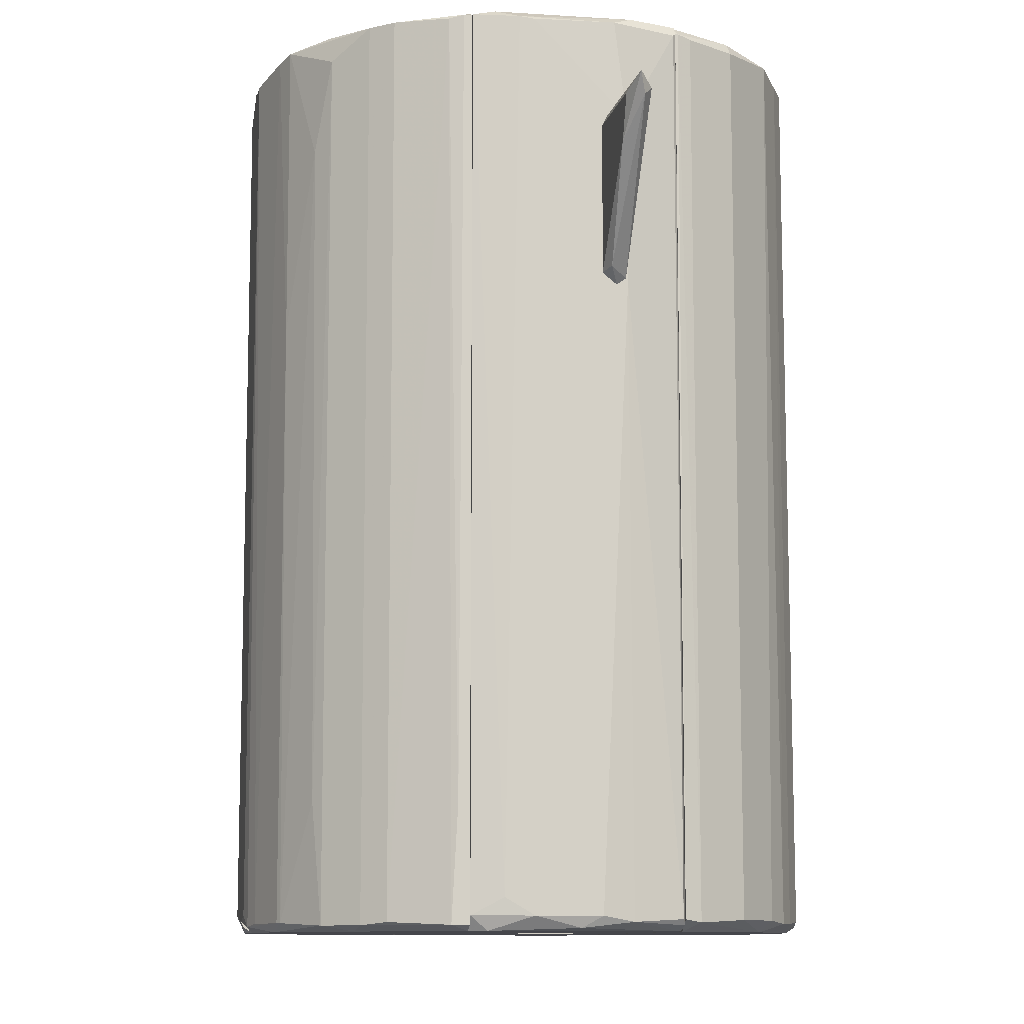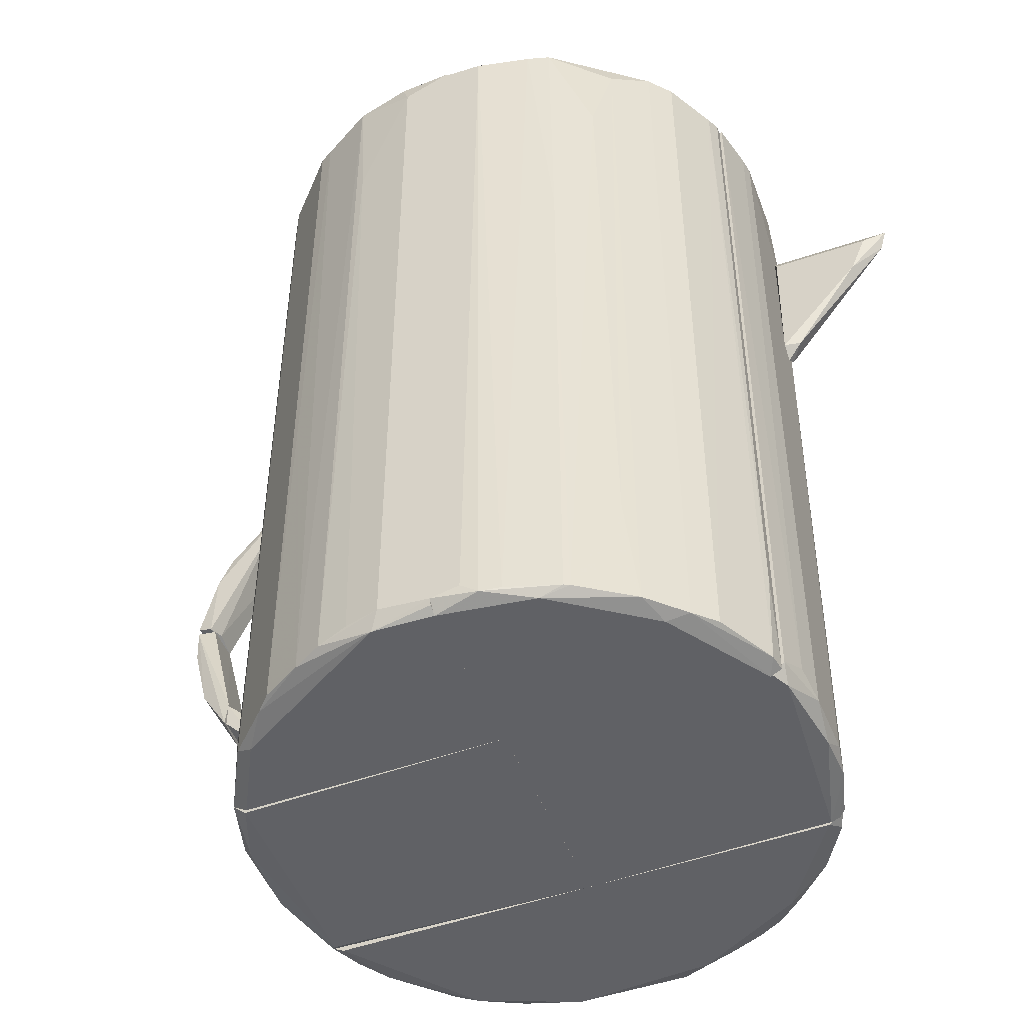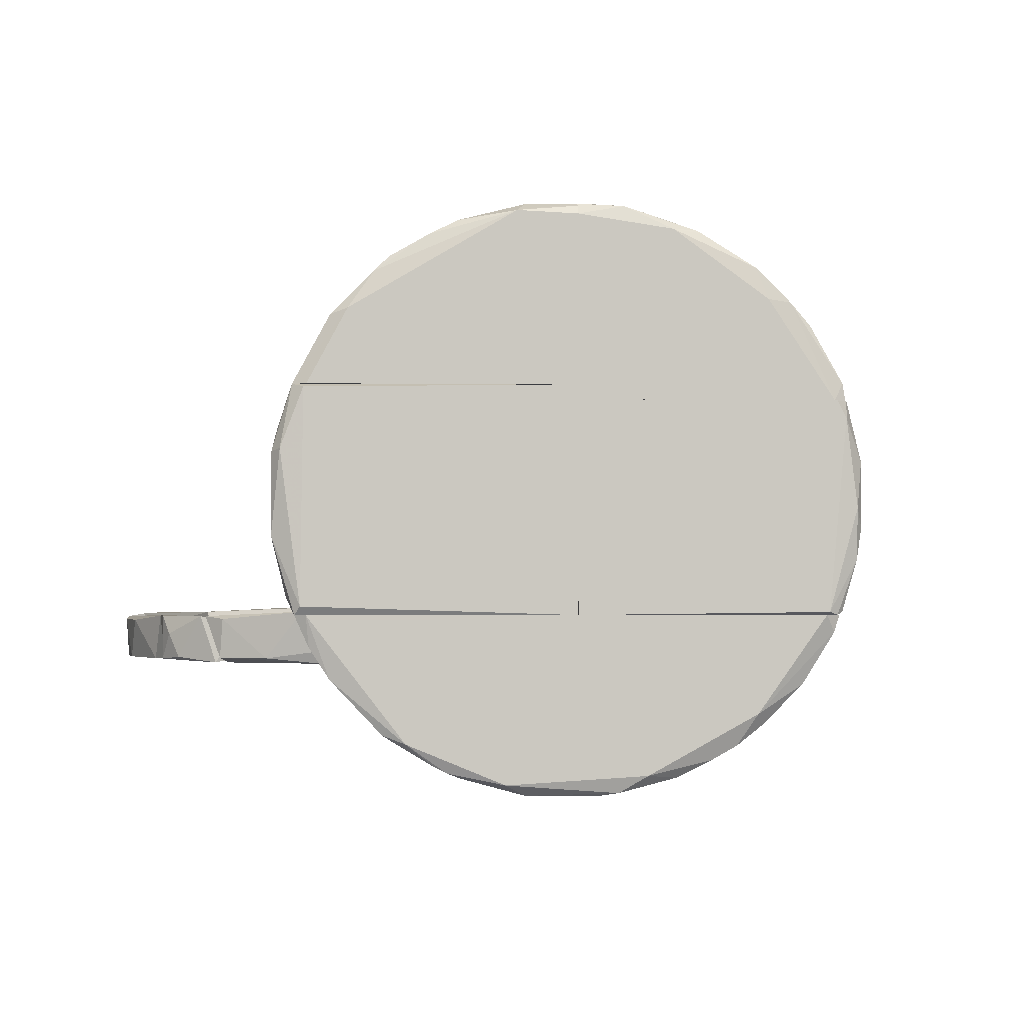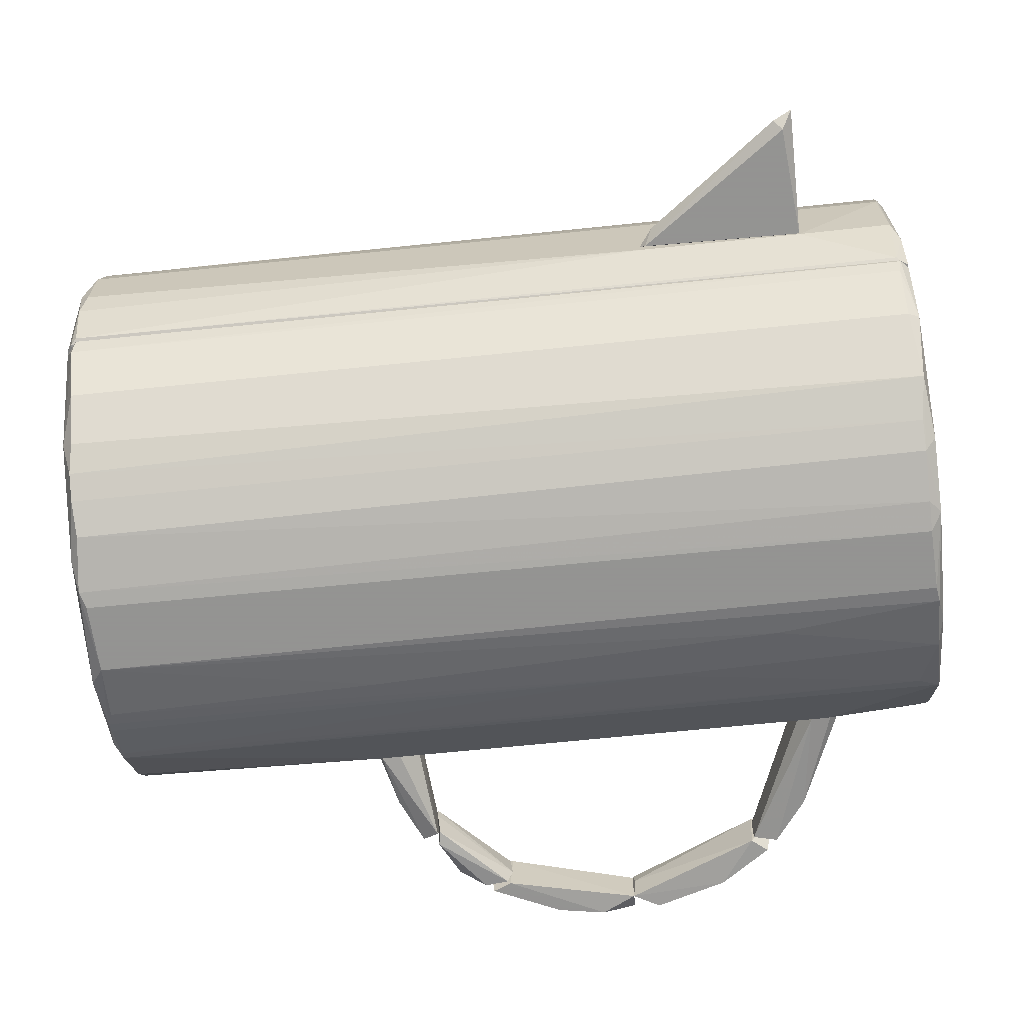
<metadata>
{"format":"obj","ext":"obj","renderer":"f3d","projection":"perspective","resolution":1024,"background":"white","views":[{"elev":-10.1,"azim":-100.6,"up":"+Z"},{"elev":-49.1,"azim":-158.3,"up":"+Z"},{"elev":-1.7,"azim":176.5,"up":"+Y"},{"elev":-66.9,"azim":-84.1,"up":"+Y"}]}
</metadata>
<code>
o convex_0
v -0.4922 -0.05115 0.3658
v -0.3523 -0.0416 0.3881
v -0.3523 -0.06069 0.3881
v -0.3523 -0.05115 0.1941
v -0.4541 -0.03524 0.3245
v -0.3523 -0.03524 0.2068
v -0.3555 -0.06069 0.2004
v -0.4827 -0.06069 0.3754
v -0.5018 -0.04478 0.3881
v -0.3555 -0.03524 0.3754
v -0.4731 -0.03524 0.3722
v -0.3714 -0.0416 0.21
f 4 7 12
f 2 3 4
f 2 4 6
f 4 3 7
f 1 7 8
f 7 3 8
f 3 2 9
f 5 1 9
f 1 8 9
f 8 3 9
f 2 6 10
f 6 5 10
f 9 2 11
f 5 9 11
f 2 10 11
f 10 5 11
f 1 5 12
f 5 6 12
f 6 4 12
f 7 1 12
o convex_1
v 0.4589 -0.1879 -0.06996
v 0.5098 -0.137 0.1114
v 0.5098 -0.172 0.1114
v 0.4875 -0.1847 0.1114
v 0.4493 -0.1339 -0.04451
v 0.4907 -0.1402 -0.01269
v 0.497 -0.1879 0.01275
v 0.4875 -0.1402 0.1114
v 0.4493 -0.1879 -0.04769
v 0.4525 -0.1339 -0.07631
v 0.5098 -0.1402 0.07
v 0.5066 -0.1879 0.07
f 23 15 24
f 15 14 16
f 13 18 19
f 16 14 20
f 17 16 20
f 14 17 20
f 16 17 21
f 13 19 21
f 17 14 22
f 14 18 22
f 18 13 22
f 13 21 22
f 21 17 22
f 14 15 23
f 18 14 23
f 19 18 23
f 19 23 24
f 15 16 24
f 16 21 24
f 21 19 24
o convex_2
v 0.392 -0.1529 0.3277
v 0.4143 -0.1847 0.2736
v 0.4143 -0.1498 0.2736
v 0.2458 -0.1275 0.3436
v 0.2458 -0.1847 0.3817
v 0.2712 -0.1275 0.3913
v 0.3666 -0.1879 0.3404
v 0.2458 -0.1911 0.3563
v 0.4175 -0.1339 0.299
v 0.4175 -0.1911 0.3022
v 0.2458 -0.172 0.3436
v 0.4175 -0.1339 0.2768
v 0.2458 -0.1275 0.3913
v 0.2489 -0.1752 0.3913
f 37 29 38
f 27 26 28
f 25 30 31
f 29 28 32
f 31 29 32
f 30 25 33
f 25 31 34
f 32 26 34
f 31 32 34
f 33 25 34
f 28 26 35
f 26 32 35
f 32 28 35
f 26 27 36
f 27 28 36
f 28 30 36
f 30 33 36
f 34 26 36
f 33 34 36
f 28 29 37
f 30 28 37
f 30 37 38
f 29 31 38
f 31 30 38
o convex_3
v -0.1136 -0.3024 -0.5089
v 0.2712 -0.1275 0.4961
v 0.268 -0.1275 0.5057
v -0.3268 -0.1275 -0.4962
v -0.2281 -0.2611 0.5026
v 0.2712 -0.1275 -0.5024
v 0.09938 -0.3024 0.5026
v -0.3268 -0.1275 0.4994
v 0.1662 -0.2643 -0.4994
v -0.05955 -0.3247 0.4961
v 0.01982 -0.3247 -0.493
v -0.2122 -0.2706 -0.4994
v 0.2457 -0.1911 0.3753
v -0.2855 -0.2039 -0.4962
v -0.1454 -0.3056 -0.4962
v 0.1789 -0.2547 0.509
v -0.1518 -0.3024 0.4961
v -0.2855 -0.2039 0.4961
v 0.2329 -0.1975 -0.5026
v 0.03258 -0.3215 0.5026
v 0.1057 -0.2992 -0.5026
v -0.06277 -0.3247 -0.4962
v -0.3109 -0.1275 -0.5089
v -0.3172 -0.1275 0.509
v 0.2584 -0.1275 -0.5088
v 0.2457 -0.1911 -0.194
v -0.0787 -0.3151 0.509
v -0.3204 -0.1466 -0.4994
v -0.09456 -0.3183 0.4961
v -0.3204 -0.1466 0.4961
v 0.1089 -0.2992 0.1715
v -0.2409 -0.2483 -0.4962
v 0.04207 -0.312 -0.5089
v 0.1757 -0.2579 -0.5026
v 0.2553 -0.153 0.509
v 0.2712 -0.1339 -0.2162
v 0.01344 -0.3247 0.4994
v 0.08023 -0.3088 -0.1716
v 0.1662 -0.2643 0.4834
v -0.1837 -0.2865 0.4961
v 0.2329 -0.1975 0.5026
v -0.08186 -0.3215 -0.5026
v -0.2346 -0.2356 -0.5089
v -0.2791 -0.2007 0.509
v 0.1502 -0.2674 -0.5089
v 0.2712 -0.1307 0.4961
v 0.2553 -0.1625 -0.5024
v -0.1837 -0.2865 -0.4994
v 0.08978 -0.3056 -0.4962
v 0.05799 -0.3151 0.3116
v 0.2648 -0.1275 0.509
v 0.06121 -0.3056 0.509
v -0.3268 -0.1307 0.4994
v -0.1614 -0.2897 0.509
v 0.1184 -0.2929 -0.5026
f 83 72 93
f 41 40 42
f 42 40 44
f 41 42 46
f 49 48 60
f 42 44 61
f 41 46 62
f 61 44 63
f 54 62 65
f 52 56 66
f 42 61 66
f 55 53 67
f 65 55 67
f 48 65 67
f 66 56 68
f 50 43 70
f 43 56 70
f 56 52 70
f 59 49 71
f 39 61 71
f 51 54 72
f 64 51 72
f 57 64 72
f 62 54 73
f 44 40 74
f 64 44 74
f 51 64 74
f 48 49 75
f 49 58 75
f 65 48 75
f 58 65 75
f 69 45 76
f 54 45 77
f 45 69 77
f 69 47 77
f 47 72 77
f 72 54 77
f 43 50 78
f 55 43 78
f 54 51 79
f 73 54 79
f 53 39 80
f 60 48 80
f 49 60 80
f 67 53 80
f 48 67 80
f 71 49 80
f 39 71 80
f 61 39 81
f 52 66 81
f 66 61 81
f 50 70 81
f 70 52 81
f 56 43 82
f 65 62 82
f 68 56 82
f 63 57 83
f 61 63 83
f 59 71 83
f 71 61 83
f 57 72 83
f 40 41 84
f 41 73 84
f 74 40 84
f 51 74 84
f 79 51 84
f 73 79 84
f 63 44 85
f 57 63 85
f 44 64 85
f 64 57 85
f 39 53 86
f 53 55 86
f 78 50 86
f 55 78 86
f 81 39 86
f 50 81 86
f 49 59 87
f 59 69 87
f 76 49 87
f 69 76 87
f 45 58 88
f 58 49 88
f 76 45 88
f 49 76 88
f 41 62 89
f 73 41 89
f 62 73 89
f 45 54 90
f 58 45 90
f 65 58 90
f 54 65 90
f 46 42 91
f 62 46 91
f 42 66 91
f 66 68 91
f 82 62 91
f 68 82 91
f 43 55 92
f 55 65 92
f 82 43 92
f 65 82 92
f 47 69 93
f 69 59 93
f 72 47 93
f 59 83 93
o convex_4
v 0.373 -0.1847 -0.1527
v 0.2457 -0.1752 -0.1972
v 0.2457 -0.1275 -0.1972
v 0.2457 -0.1275 -0.1463
v 0.3921 -0.1339 -0.1336
v 0.2457 -0.1688 -0.1463
v 0.3634 -0.1911 -0.1336
v 0.2712 -0.1275 -0.1972
v 0.2457 -0.1911 -0.1908
v 0.3698 -0.137 -0.1559
v 0.3157 -0.1847 -0.1781
v 0.2457 -0.1879 -0.1686
f 102 100 105
f 96 95 97
f 97 95 99
f 94 98 100
f 98 97 100
f 97 99 100
f 95 96 101
f 96 97 101
f 97 98 101
f 99 95 102
f 94 100 102
f 98 94 103
f 101 98 103
f 101 103 104
f 95 101 104
f 102 95 104
f 94 102 104
f 103 94 104
f 100 99 105
f 99 102 105
o convex_5
v 0.4398 -0.1561 -0.09858
v 0.3571 -0.1561 -0.1336
v 0.3571 -0.1434 -0.1336
v 0.4461 -0.1657 -0.04451
v 0.3793 -0.1911 -0.1336
v 0.4493 -0.1339 -0.04769
v 0.3984 -0.1339 -0.1336
v 0.4493 -0.1879 -0.07951
v 0.4461 -0.1879 -0.05087
v 0.3634 -0.1879 -0.1304
v 0.4271 -0.1847 -0.1113
v 0.4493 -0.1339 -0.07951
f 111 113 117
f 108 107 109
f 107 108 110
f 108 109 111
f 110 108 112
f 108 111 112
f 113 111 114
f 111 109 114
f 110 113 114
f 110 114 115
f 109 107 115
f 107 110 115
f 114 109 115
f 112 106 116
f 110 112 116
f 106 113 116
f 113 110 116
f 106 112 117
f 112 111 117
f 113 106 117
o convex_6
v 0.4334 -0.1879 0.2895
v 0.5098 -0.137 0.1209
v 0.5098 -0.1466 0.1209
v 0.4843 -0.153 0.1146
v 0.4175 -0.1339 0.2927
v 0.4716 -0.137 0.2418
v 0.5034 -0.1879 0.1432
v 0.4175 -0.1879 0.2704
v 0.4875 -0.1847 0.1114
v 0.4939 -0.1784 0.1941
v 0.4175 -0.1339 0.2736
v 0.4907 -0.1339 0.1114
v 0.4748 -0.1911 0.229
v 0.4875 -0.1339 0.2004
v 0.4207 -0.137 0.3022
f 122 125 132
f 120 124 126
f 125 121 126
f 120 119 127
f 124 120 127
f 125 122 128
f 121 125 128
f 119 120 129
f 120 126 129
f 126 121 129
f 121 128 129
f 128 122 129
f 123 118 130
f 118 125 130
f 126 124 130
f 125 126 130
f 127 123 130
f 124 127 130
f 122 123 131
f 127 119 131
f 123 127 131
f 119 129 131
f 129 122 131
f 123 122 132
f 118 123 132
f 125 118 132
o convex_7
v 0.05808 0.3147 -0.4898
v 0.2744 0.127 0.5025
v 0.2712 0.1365 0.5025
v -0.03737 0.1238 0.4135
v -0.03417 0.3242 0.4994
v -0.03737 0.1238 -0.5089
v 0.2744 0.1238 -0.4993
v 0.1694 0.2638 0.4994
v -0.03737 0.321 -0.5026
v 0.1853 0.2479 -0.5026
v 0.09308 0.3051 0.5026
v -0.03737 0.2256 0.509
v 0.233 0.2001 -0.4994
v 0.1726 0.1238 0.509
v 0.1248 0.2892 -0.4994
v 0.233 0.2001 0.493
v 0.01991 0.3242 0.4771
v 0.01991 0.3242 -0.4898
v 0.2139 0.2065 -0.5089
v -0.03737 0.3115 0.509
v 0.2584 0.1238 0.509
v 0.02946 0.3147 -0.5089
v 0.1694 0.2638 -0.4994
v 0.2712 0.1365 -0.4199
v 0.09308 0.3051 -0.4962
v 0.2584 0.1238 -0.5089
v -0.03737 0.3242 -0.4962
v 0.1757 0.2415 0.509
v 0.1535 0.2733 0.4962
v 0.2394 0.1906 0.4739
v -0.03737 0.3115 -0.5089
v 0.08353 0.3083 0.3372
v 0.2744 0.1238 0.5025
v -0.03737 0.3242 0.4962
v 0.02946 0.3178 0.5058
f 152 160 167
f 136 138 139
f 138 136 141
f 141 136 144
f 136 139 146
f 144 136 146
f 145 140 148
f 149 133 150
f 137 149 150
f 145 139 151
f 142 145 151
f 141 144 152
f 144 146 152
f 152 146 153
f 134 135 153
f 147 142 154
f 151 138 154
f 142 151 154
f 140 145 155
f 145 142 155
f 142 147 155
f 135 134 156
f 134 139 156
f 139 145 156
f 143 147 157
f 150 133 157
f 147 154 157
f 154 150 157
f 139 138 158
f 138 151 158
f 151 139 158
f 137 150 159
f 141 152 159
f 154 141 159
f 150 154 159
f 140 143 160
f 135 148 160
f 148 140 160
f 152 153 160
f 153 135 160
f 143 140 161
f 147 143 161
f 140 155 161
f 155 147 161
f 148 135 162
f 145 148 162
f 135 156 162
f 156 145 162
f 138 141 163
f 154 138 163
f 141 154 163
f 133 149 164
f 149 143 164
f 157 133 164
f 143 157 164
f 139 134 165
f 146 139 165
f 153 146 165
f 134 153 165
f 152 137 166
f 137 159 166
f 159 152 166
f 149 137 167
f 143 149 167
f 137 152 167
f 160 143 167
o convex_8
v -0.3523 -0.03205 -0.493
v -0.0374 0.1079 0.4135
v -0.2314 0.1079 0.509
v -0.0374 -0.1275 0.4135
v -0.0374 0.1079 -0.5088
v -0.3268 -0.1275 0.4994
v -0.0374 -0.1275 -0.5088
v -0.3364 0.1079 -0.4929
v -0.3364 0.1079 0.5026
v -0.3237 -0.1275 -0.5025
v -0.3523 0.04108 0.4961
v -0.3523 -0.06385 0.388
v -0.2409 -0.1275 0.509
v -0.3332 0.08878 -0.5088
v -0.3523 0.04108 -0.493
v -0.33 -0.1243 -0.4961
v -0.3364 -0.07339 0.509
v -0.3141 -0.1243 -0.5088
v -0.3459 -0.06703 -0.4993
v -0.3491 -0.05113 0.4993
v -0.3459 0.07288 -0.4739
v -0.33 -0.1243 0.4961
v -0.3332 0.08244 0.509
v -0.3523 -0.06385 0.1972
v -0.3237 0.1079 -0.5088
v -0.3459 -0.009792 -0.5057
v -0.3491 0.05698 0.4993
v -0.3205 -0.1275 0.509
f 184 189 195
f 169 170 171
f 170 169 172
f 169 171 172
f 171 173 174
f 172 171 174
f 170 172 175
f 170 175 176
f 174 173 177
f 178 168 179
f 171 170 180
f 173 171 180
f 172 174 181
f 168 178 182
f 175 181 182
f 177 173 183
f 180 170 184
f 174 177 185
f 181 174 185
f 177 183 186
f 185 177 186
f 178 179 187
f 176 175 188
f 182 178 188
f 175 182 188
f 183 173 189
f 179 183 189
f 187 179 189
f 184 187 189
f 170 176 190
f 184 170 190
f 179 168 191
f 183 179 191
f 168 186 191
f 186 183 191
f 175 172 192
f 172 181 192
f 181 175 192
f 168 182 193
f 182 181 193
f 181 185 193
f 185 186 193
f 186 168 193
f 178 187 194
f 187 184 194
f 176 188 194
f 188 178 194
f 190 176 194
f 184 190 194
f 173 180 195
f 180 184 195
f 189 173 195
o convex_9
v -0.2473 0.2192 -0.5089
v -0.03737 0.3115 0.509
v -0.03737 0.2256 0.509
v -0.3332 0.1175 0.5026
v -0.03737 0.1079 -0.5089
v -0.03737 0.3242 -0.4962
v -0.3332 0.1079 -0.5026
v -0.03737 0.1079 0.4135
v -0.2346 0.2542 0.4739
v -0.1678 0.2956 -0.4994
v -0.07875 0.3242 0.493
v -0.295 0.1906 -0.4994
v -0.2314 0.1079 0.509
v -0.295 0.1906 0.5026
v -0.1646 0.2956 0.5058
v -0.2346 0.2542 -0.5026
v -0.08828 0.321 -0.5026
v -0.3205 0.1079 0.509
v -0.33 0.127 -0.5026
v -0.03737 0.3242 0.4962
v -0.03737 0.3115 -0.5089
v -0.2123 0.2701 0.3722
v -0.2727 0.2161 0.5026
v -0.3205 0.1079 -0.5089
v -0.3268 0.1334 0.4994
v -0.2727 0.2161 -0.5026
v -0.3332 0.1079 0.5026
v -0.1678 0.2956 0.1716
v -0.1105 0.3147 -0.4994
v -0.2155 0.2542 0.509
v -0.0692 0.3242 -0.4898
v -0.2219 0.2638 -0.3688
v -0.1424 0.2956 -0.5089
v -0.1392 0.3051 0.5026
v -0.3332 0.1206 -0.3753
v -0.1742 0.2924 -0.4994
f 205 228 231
f 197 198 200
f 197 200 201
f 202 200 203
f 200 198 203
f 198 197 208
f 202 203 208
f 203 198 208
f 208 197 213
f 202 208 213
f 209 199 213
f 197 201 215
f 206 197 215
f 201 206 215
f 200 196 216
f 201 200 216
f 212 201 216
f 204 210 217
f 207 209 218
f 210 204 218
f 204 211 218
f 196 200 219
f 200 202 219
f 202 214 219
f 199 209 220
f 209 207 220
f 207 214 220
f 211 196 221
f 214 207 221
f 207 218 221
f 218 211 221
f 196 219 221
f 219 214 221
f 199 202 222
f 213 199 222
f 202 213 222
f 217 210 223
f 212 205 224
f 206 212 224
f 197 210 225
f 213 197 225
f 209 213 225
f 218 209 225
f 210 218 225
f 206 201 226
f 201 212 226
f 212 206 226
f 211 204 227
f 204 217 227
f 196 211 228
f 205 212 228
f 216 196 228
f 212 216 228
f 197 206 229
f 210 197 229
f 205 223 229
f 223 210 229
f 224 205 229
f 206 224 229
f 202 199 230
f 214 202 230
f 199 220 230
f 220 214 230
f 223 205 231
f 217 223 231
f 211 227 231
f 227 217 231
f 228 211 231
o convex_10
v 0.2648 -0.1179 -0.5089
v 0.2966 0.04746 0.4962
v 0.2903 0.07289 0.4961
v -0.03737 -0.1275 0.4135
v -0.03737 0.1238 -0.5089
v 0.2743 0.1238 -0.4994
v -0.03737 0.1238 0.4135
v -0.03737 -0.1275 -0.5089
v 0.268 -0.1275 0.509
v 0.2584 0.1238 0.509
v 0.2966 -0.04159 -0.4961
v 0.1757 0.1206 0.509
v 0.2712 -0.1275 -0.5026
v 0.2934 -0.05751 0.493
v 0.2966 0.05063 -0.493
v 0.2012 -0.1275 0.509
v 0.2775 0.1174 0.4994
v 0.2616 0.1206 -0.5089
v 0.2807 -0.1084 -0.4834
v 0.2743 -0.1243 0.4962
v 0.2966 -0.04159 0.4961
v 0.2807 0.1111 0.02543
v 0.2871 -0.08611 0.1559
v 0.2743 0.1238 0.5026
v 0.2839 0.02517 0.509
v 0.2871 0.0538 -0.5057
v 0.2903 0.07609 0.3976
v 0.2903 0.07609 -0.4897
v 0.2966 -0.04476 -0.3752
v 0.2775 0.1206 -0.2194
f 259 237 261
f 236 235 238
f 237 236 238
f 236 232 239
f 235 236 239
f 235 239 240
f 237 238 241
f 238 235 243
f 241 238 243
f 240 241 243
f 239 232 244
f 240 239 244
f 232 242 244
f 233 242 246
f 235 240 247
f 243 235 247
f 240 243 247
f 233 234 248
f 232 236 249
f 236 237 249
f 244 242 250
f 240 244 251
f 244 250 251
f 242 233 252
f 251 245 252
f 240 251 252
f 245 251 254
f 251 250 254
f 237 241 255
f 233 248 255
f 241 240 256
f 252 233 256
f 240 252 256
f 233 255 256
f 255 241 256
f 242 232 257
f 237 246 257
f 246 242 257
f 232 249 257
f 249 237 257
f 234 233 258
f 233 246 258
f 248 234 258
f 253 248 258
f 253 258 259
f 246 237 259
f 258 246 259
f 250 242 260
f 242 252 260
f 252 245 260
f 245 254 260
f 254 250 260
f 248 253 261
f 237 255 261
f 255 248 261
f 253 259 261

</code>
